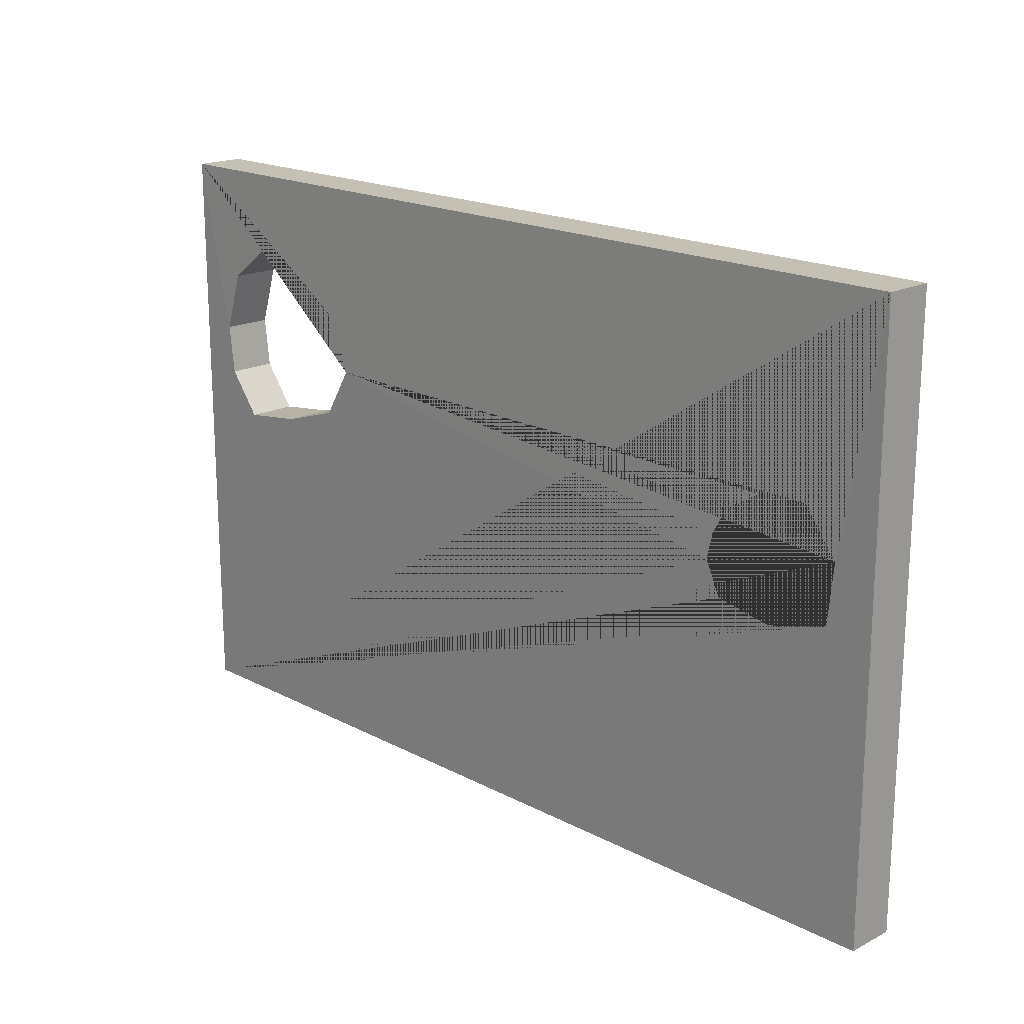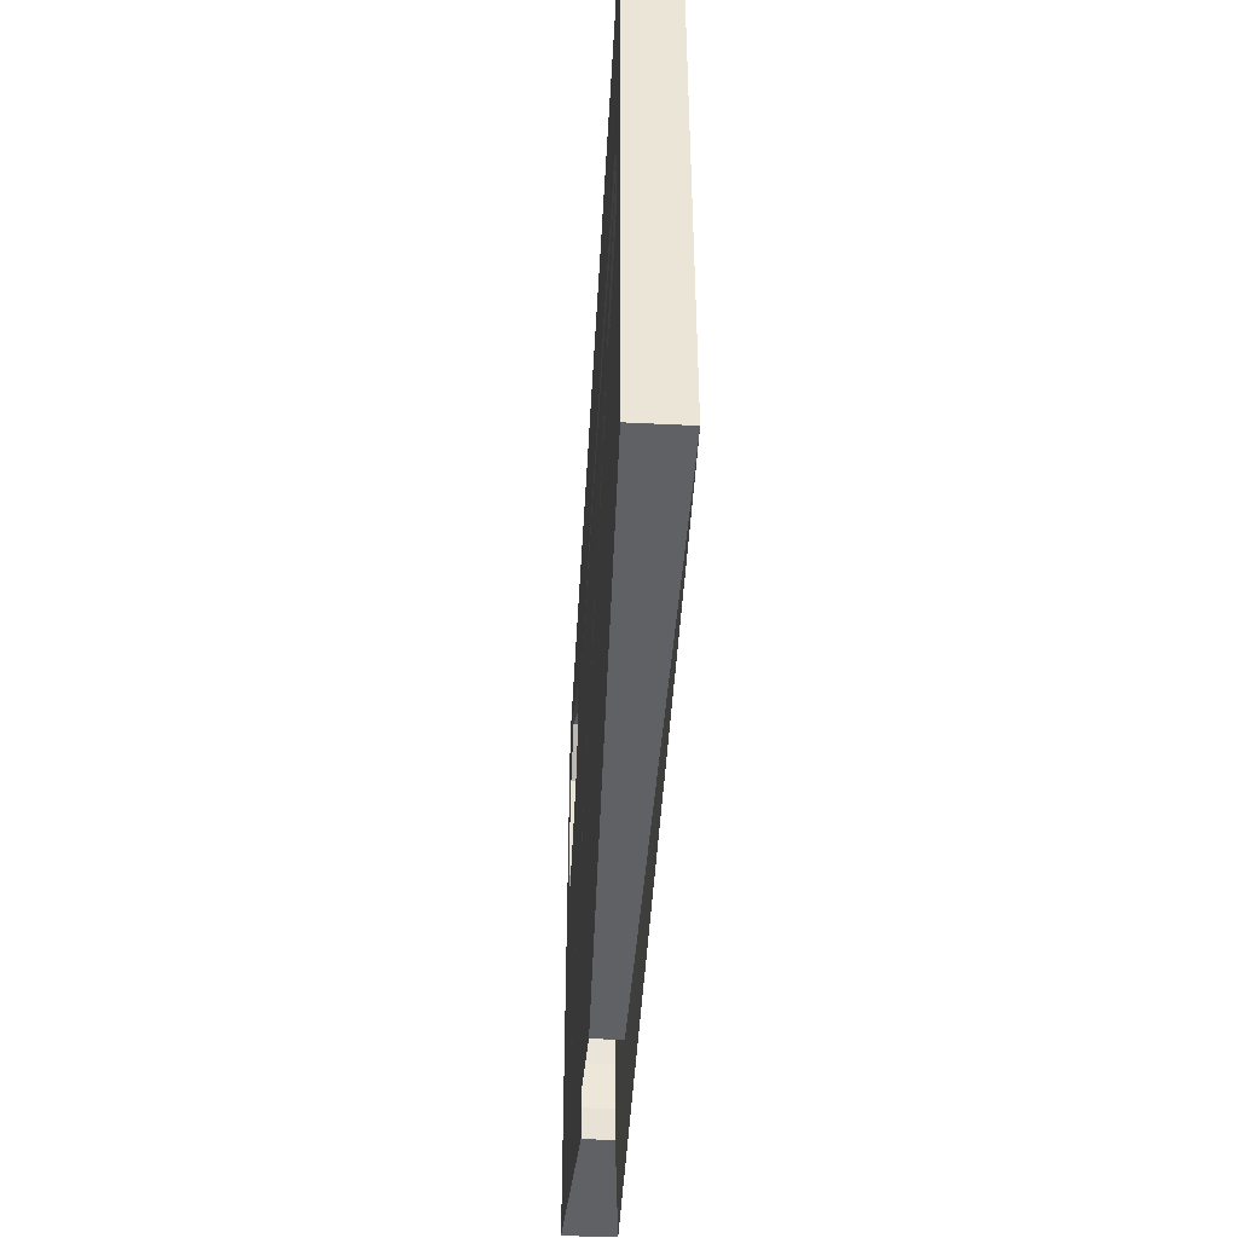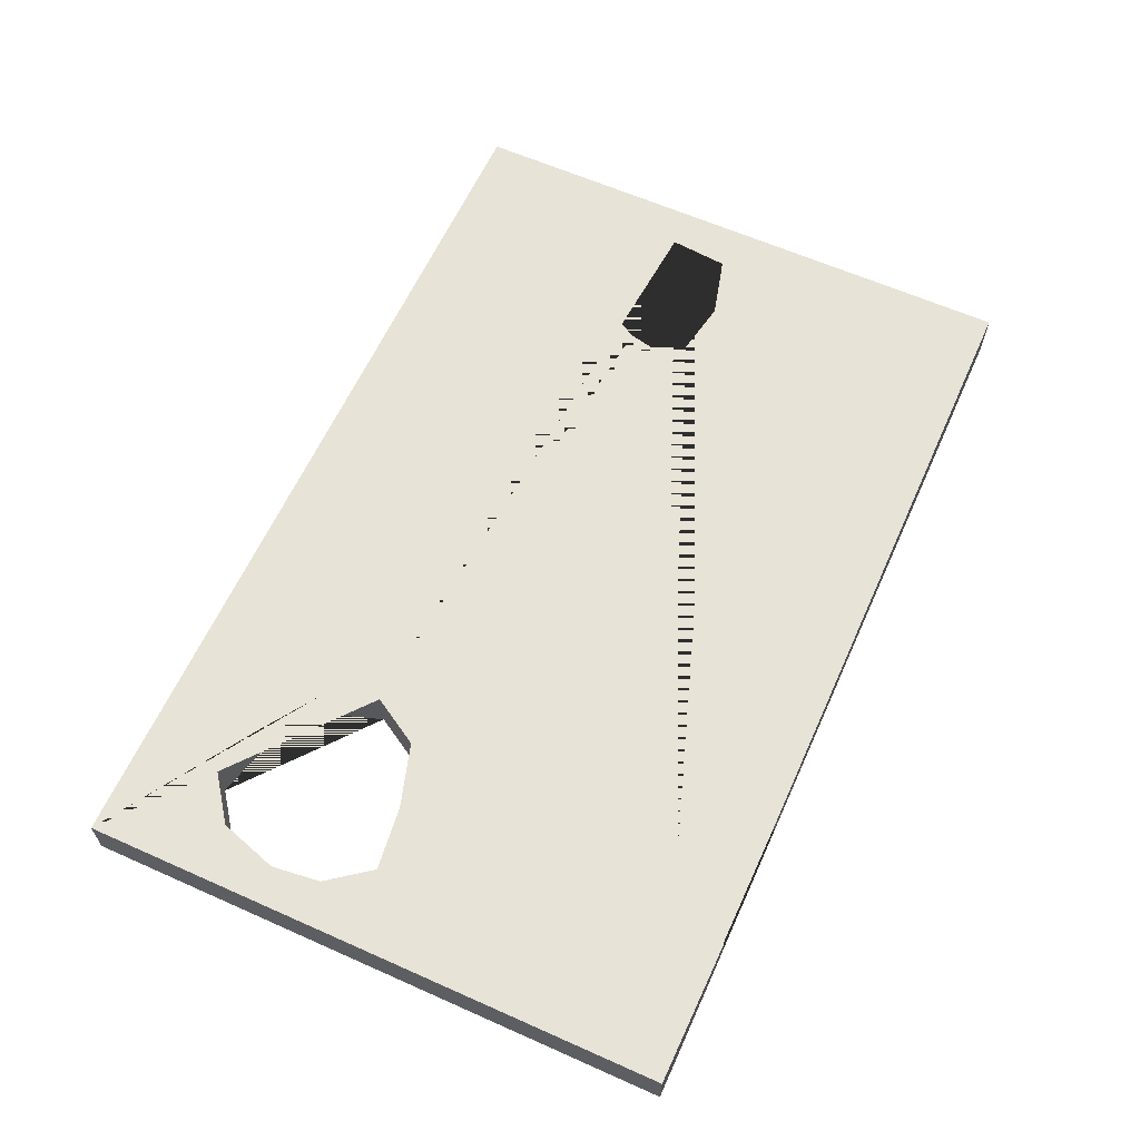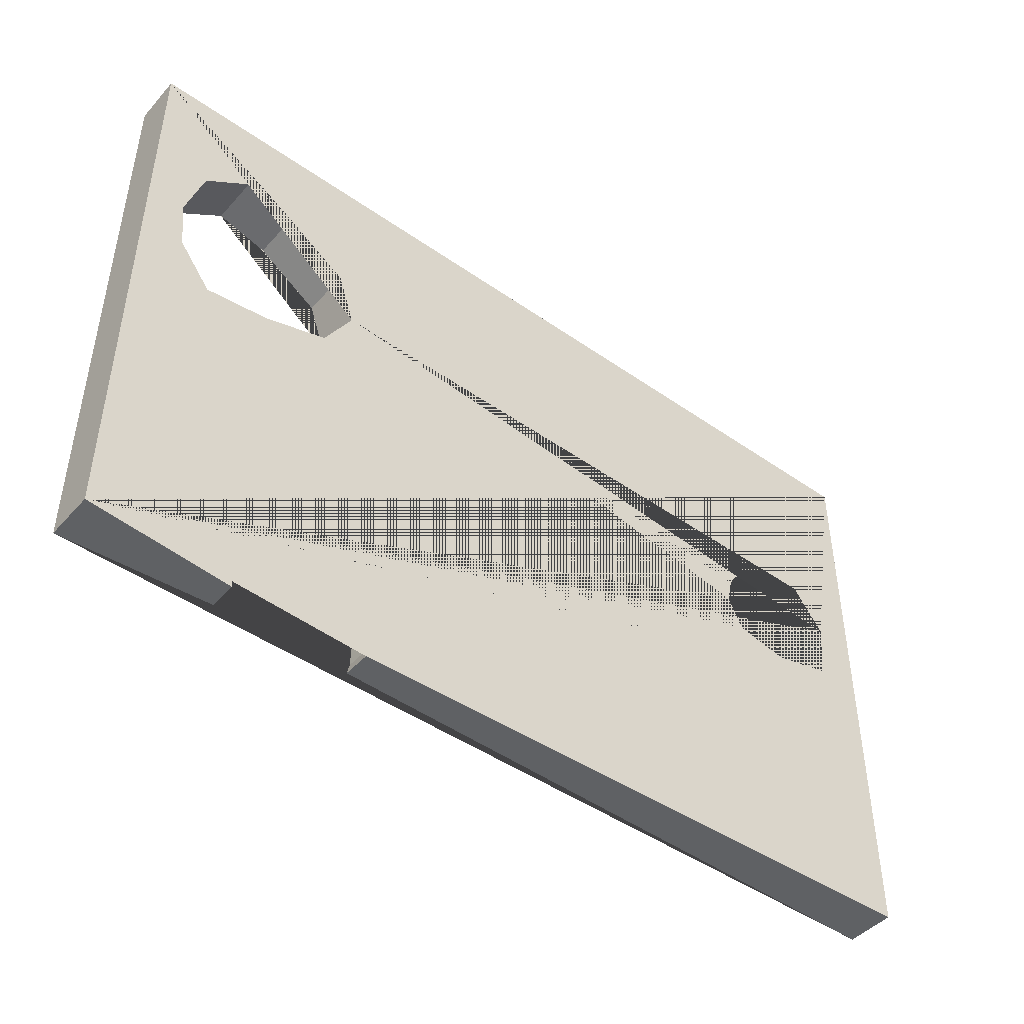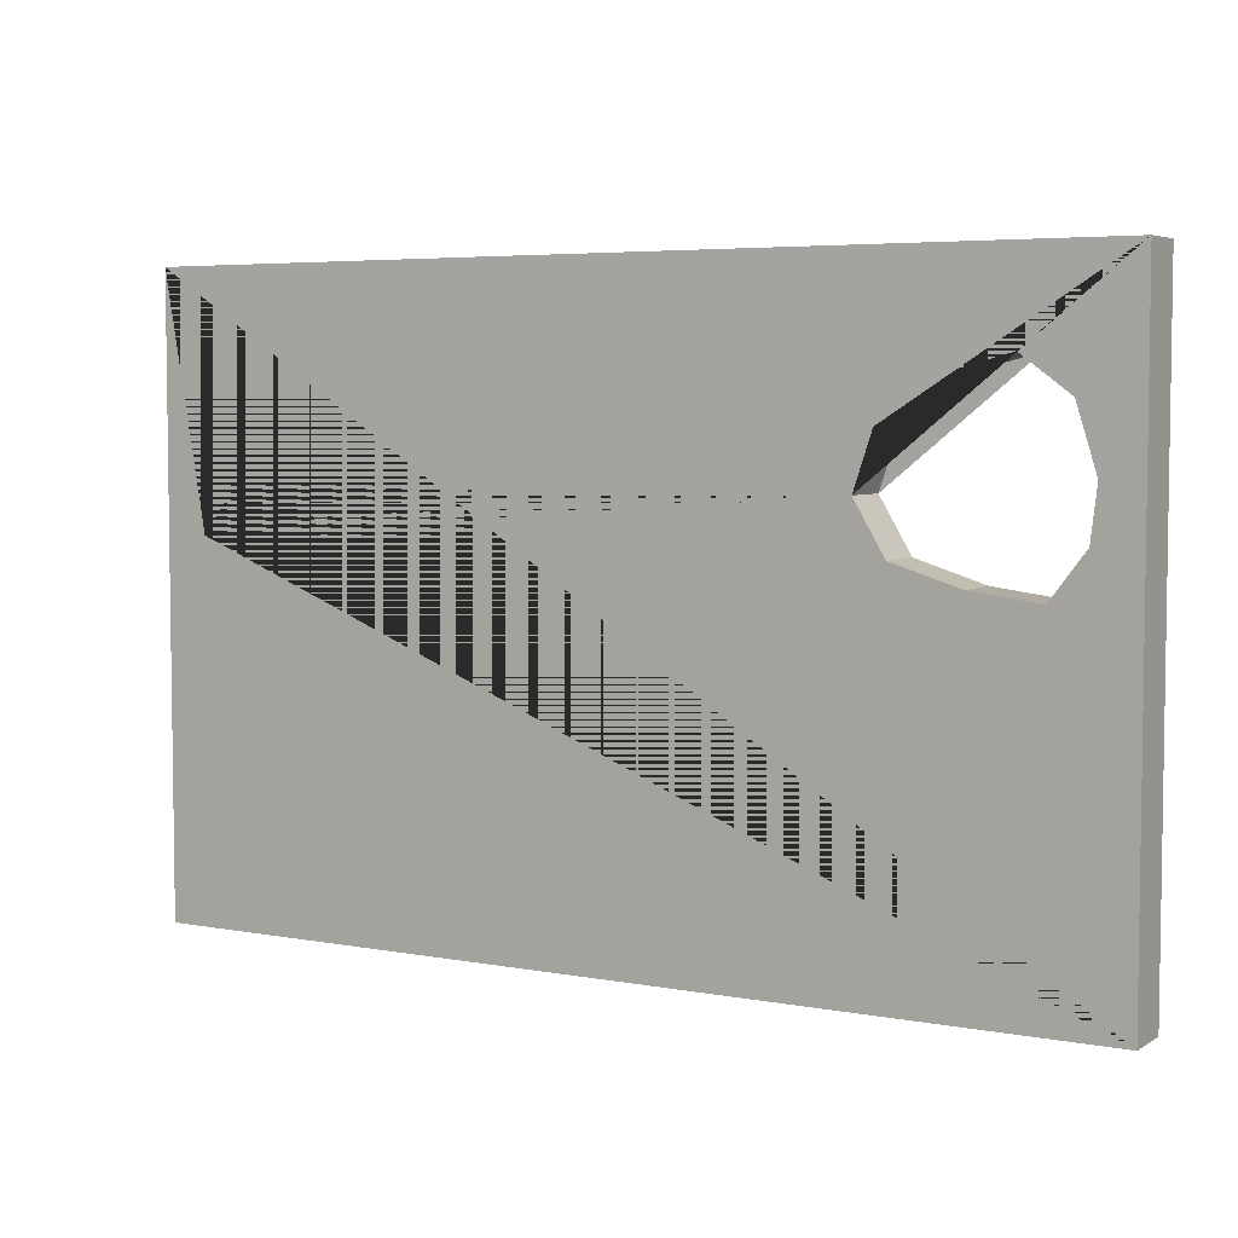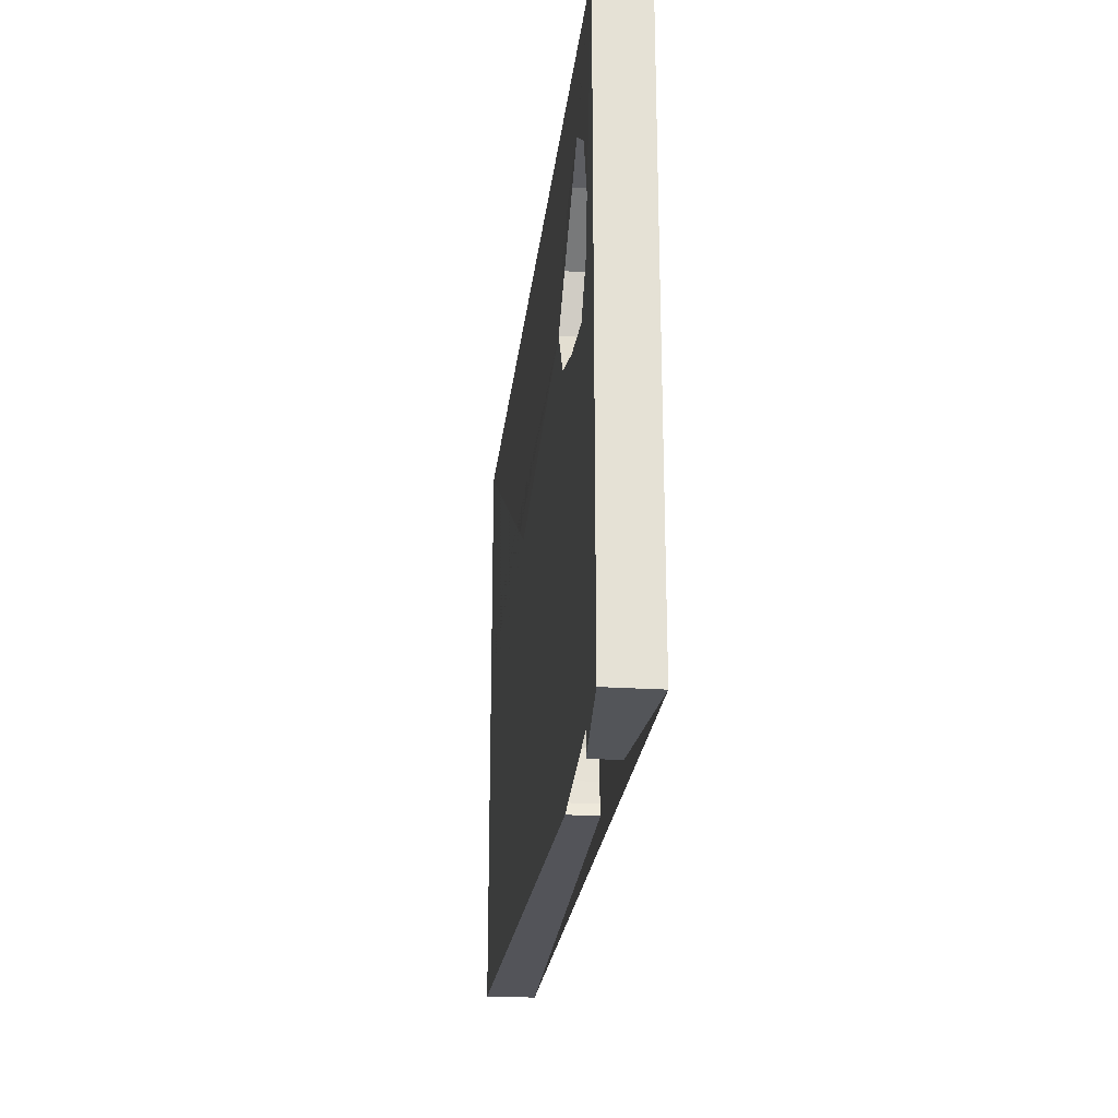
<metadata>
{"format":"obj","ext":"obj","renderer":"f3d","projection":"perspective","resolution":1024,"background":"white","views":[{"elev":18.3,"azim":45.4,"up":"+Y"},{"elev":-45.9,"azim":86.8,"up":"+Y"},{"elev":62.1,"azim":-65.7,"up":"+Z"},{"elev":-45.6,"azim":-38.9,"up":"+Y"},{"elev":5.0,"azim":-149.7,"up":"+Y"},{"elev":-23.9,"azim":-96.3,"up":"+Y"}]}
</metadata>
<code>
o cheese
v -3.294 0.003004 -0
v 3.294 0.003004 -0
v -3.294 4.302 -0
v 3.294 4.302 -0
v -2.233 -0.003275 -0.07629
v -1.243 -0.003275 -0.07629
v -2.253 0.2337 -0.07629
v -2.209 0.5269 -0.07629
v -2.138 0.7638 -0.07629
v -1.992 0.8318 -0.07629
v -1.863 0.8881 -0.07629
v -1.667 0.9068 -0.07629
v -1.543 0.8318 -0.07629
v -1.363 0.7309 -0.07629
v -1.27 0.6113 -0.07629
v -1.216 0.4143 -0.07629
v -1.22 0.2103 -0.07629
v -1.225 0.07425 -0.07629
v -2.56 3.711 -0
v -2.891 3.465 -0
v -3.027 3.032 -0
v -2.985 2.675 -0
v -2.747 2.36 -0
v -2.28 2.42 -0
v -1.812 2.564 -0
v -1.6 2.921 -0
v -1.727 3.304 -0
v -2.186 3.609 -0
v 2.385 2.87 -0
v 2.13 2.717 -0
v 2.019 2.522 -0
v 1.977 2.335 -0
v 2.087 2.097 -0
v 2.504 2.021 -0
v 2.954 2.14 -0
v 2.996 2.573 -0
v 2.75 2.896 -0
v -3.294 4.302 -0.3568
v -3.294 0.003004 -0.3568
v -1.243 -0.003275 -0.2805
v 3.294 0.003004 -0.3568
v 3.294 4.302 -0.3568
v -2.233 -0.003275 -0.2805
v -2.253 0.2337 -0.2805
v -2.209 0.5269 -0.2805
v -2.138 0.7638 -0.2805
v -1.992 0.8318 -0.2805
v -1.863 0.8881 -0.2805
v -1.667 0.9068 -0.2805
v -1.543 0.8318 -0.2805
v -1.363 0.7309 -0.2805
v -1.27 0.6113 -0.2805
v -1.216 0.4143 -0.2805
v -1.22 0.2103 -0.2805
v -1.225 0.07425 -0.2805
v -2.56 3.711 -0.3568
v -2.891 3.465 -0.3568
v -3.027 3.032 -0.3568
v -2.985 2.675 -0.3568
v -2.747 2.36 -0.3568
v -2.28 2.42 -0.3568
v -1.812 2.564 -0.3568
v -1.6 2.921 -0.3568
v -1.727 3.304 -0.3568
v -2.186 3.609 -0.3568
v 2.385 2.87 -0.3568
v 2.13 2.717 -0.3568
v 2.019 2.522 -0.3568
v 1.977 2.335 -0.3568
v 2.087 2.097 -0.3568
v 2.504 2.021 -0.3568
v 2.954 2.14 -0.3568
v 2.996 2.573 -0.3568
v 2.75 2.896 -0.3568
f 1 5 7 8 9 10 11 12 13 14 15 16 17 18 6 2 4 36 35 34 33 32 26 25 24 23 22 21 3
f 63 42 73 74 66 67 68 69
f 3 21 20 19 28 27 26 4
f 39 38 58 59 60 61 62 63 69 70 71 72 73 42 41 40 55 54 53 52 51 50 49 48 47 46 45 44 43
f 26 32 31 30 29 37 36 4
f 38 42 63 64 65 56 57 58
f 15 52 53 16
f 6 40 41 2
f 16 53 54 17
f 2 41 42 4
f 17 54 55 18
f 4 42 38 3
f 30 67 66 29
f 18 55 40 6
f 1 39 43 5
f 31 68 67 30
f 20 57 56 19
f 5 43 44 7
f 32 69 68 31
f 21 58 57 20
f 7 44 45 8
f 33 70 69 32
f 22 59 58 21
f 8 45 46 9
f 34 71 70 33
f 23 60 59 22
f 9 46 47 10
f 35 72 71 34
f 24 61 60 23
f 10 47 48 11
f 36 73 72 35
f 25 62 61 24
f 11 48 49 12
f 37 74 73 36
f 26 63 62 25
f 12 49 50 13
f 29 66 74 37
f 27 64 63 26
f 13 50 51 14
f 28 65 64 27
f 14 51 52 15
f 3 38 39 1
f 19 56 65 28

</code>
